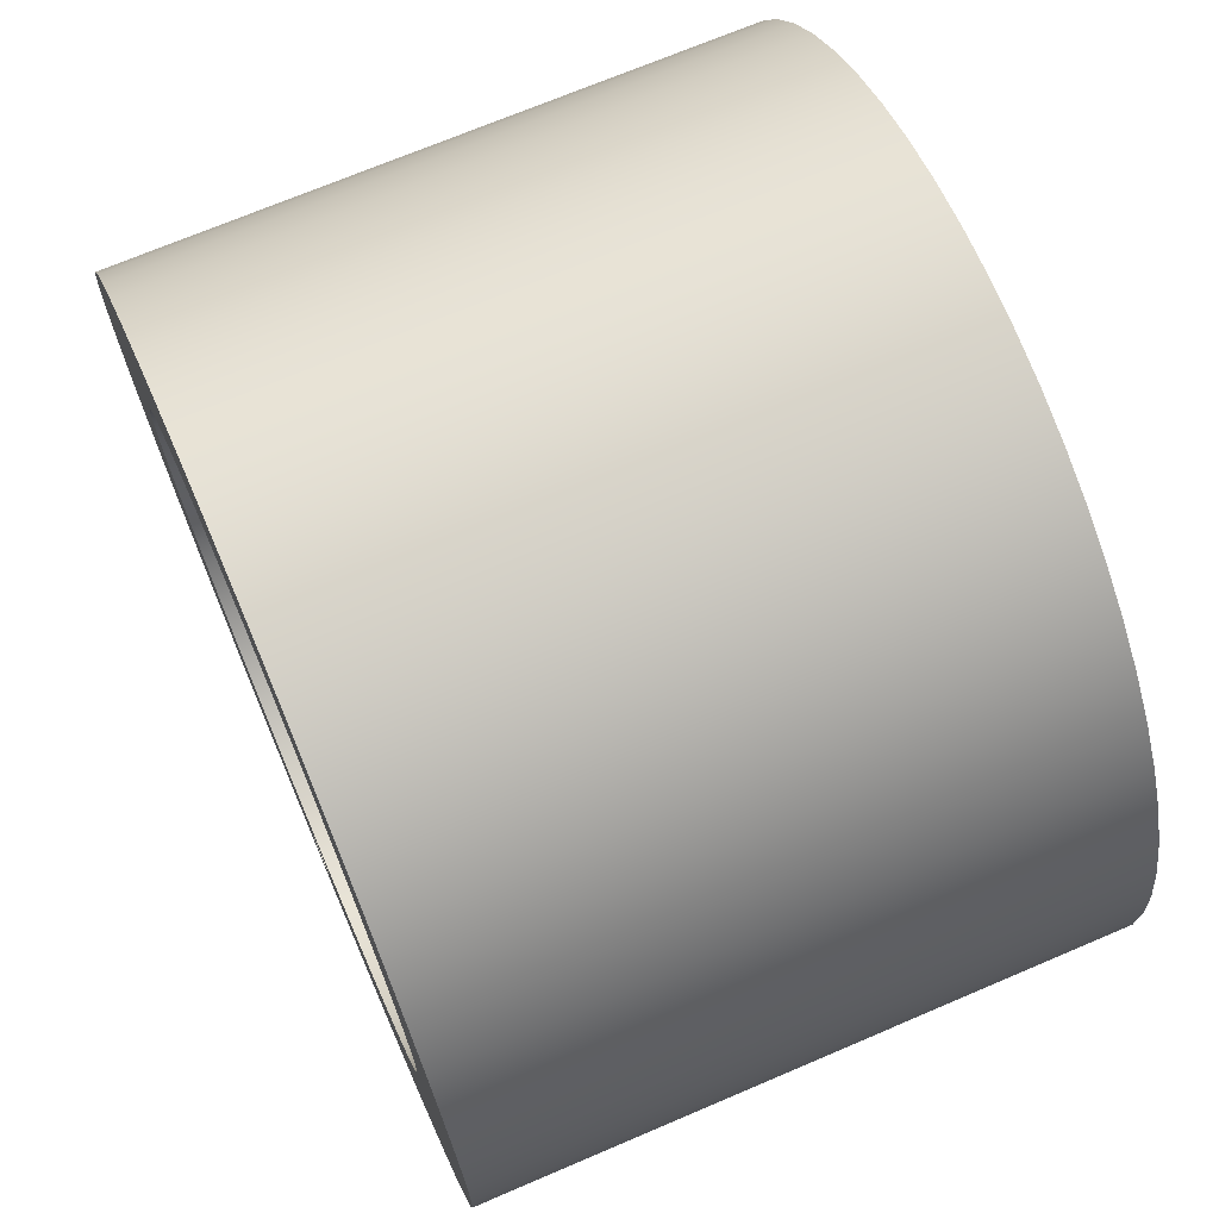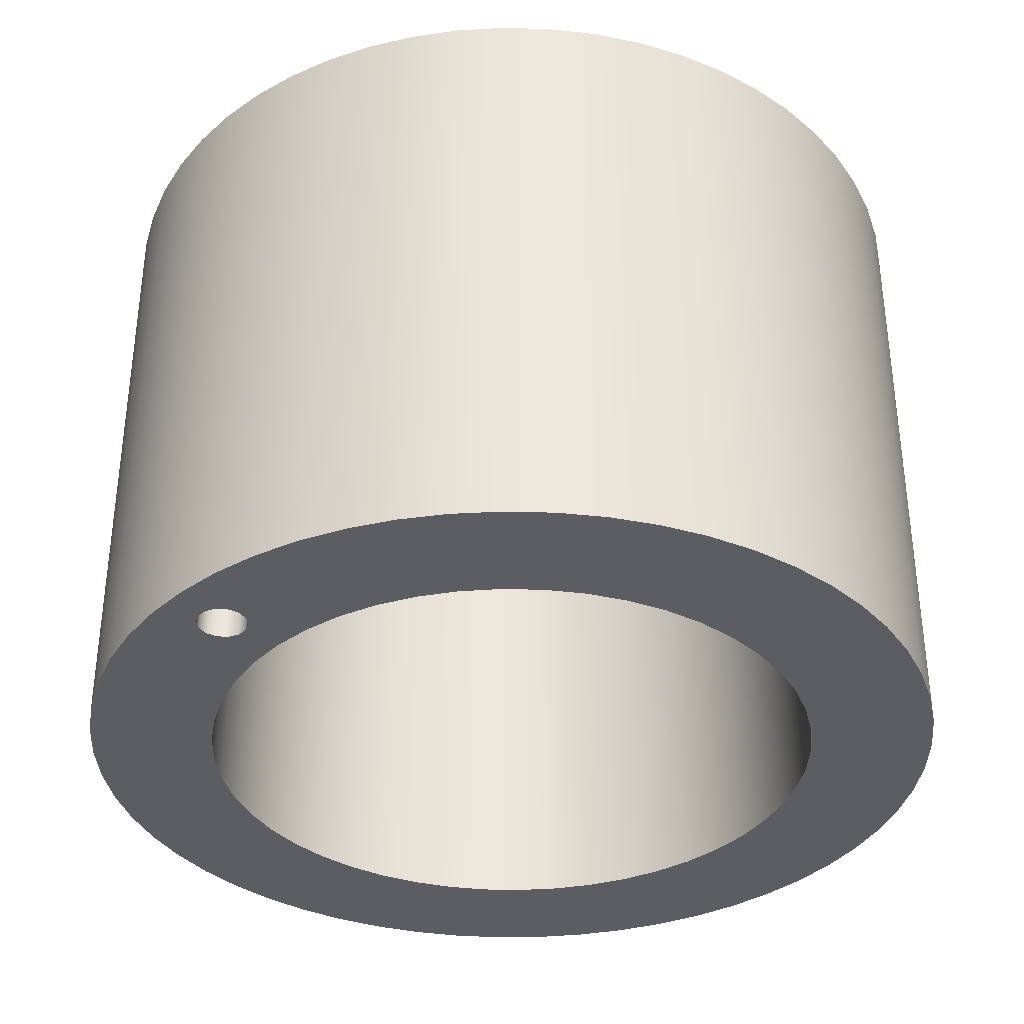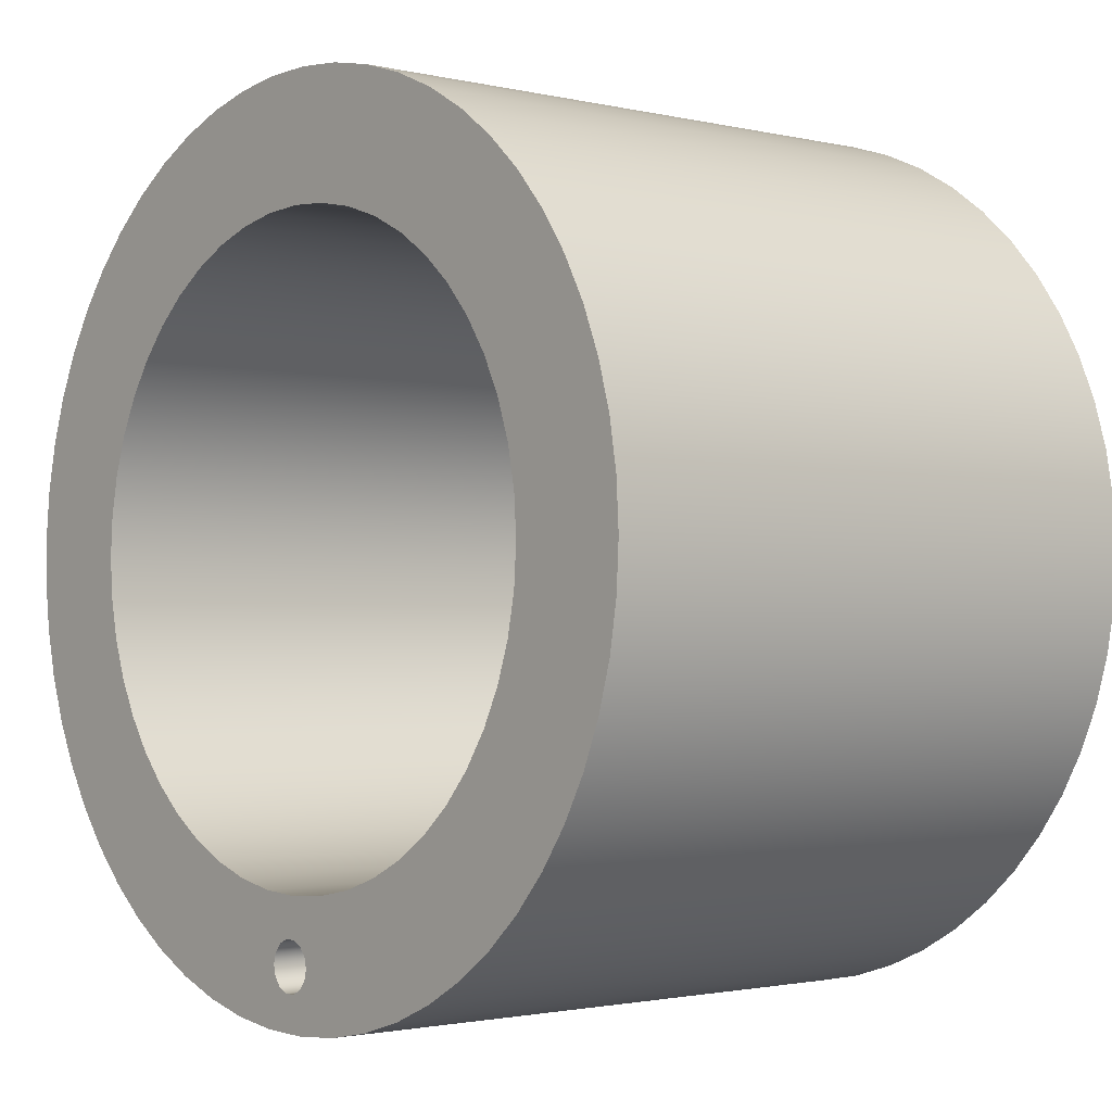
<metadata>
{"format":"obj","ext":"obj","renderer":"f3d","projection":"perspective","resolution":1024,"background":"white","views":[{"elev":69.9,"azim":-113.2,"up":"+Z"},{"elev":-35.6,"azim":-133.1,"up":"+Y"},{"elev":-1.7,"azim":-130.8,"up":"+Z"}]}
</metadata>
<code>
v 2.387 -25 -30.12
v 2.189 -25 -29.25
v 1.634 -25 -28.56
v 0.832 -25 -28.17
v -0.05811 -25 -28.17
v -0.8601 -25 -28.56
v -1.415 -25 -29.25
v -1.613 -25 -30.12
v -1.415 -25 -30.99
v -0.8601 -25 -31.69
v -0.05811 -25 -32.07
v 0.832 -25 -32.07
v 1.634 -25 -31.69
v 2.189 -25 -30.99
v 2.387 25 -30.12
v 2.189 25 -30.99
v 1.634 25 -31.69
v 0.832 25 -32.07
v -0.05811 25 -32.07
v -0.8601 25 -31.69
v -1.415 25 -30.99
v -1.613 25 -30.12
v -1.415 25 -29.25
v -0.8601 25 -28.56
v -0.05811 25 -28.17
v 0.832 25 -28.17
v 1.634 25 -28.56
v 2.189 25 -29.25
v 2.387 -25 -30.12
v 2.387 25 -30.12
v 2.387 -25 -30.12
v 2.189 -25 -30.99
v 1.634 -25 -31.69
v 0.832 -25 -32.07
v -0.05811 -25 -32.07
v -0.8601 -25 -31.69
v -1.415 -25 -30.99
v -1.613 -25 -30.12
v -1.415 -25 -29.25
v -0.8601 -25 -28.56
v -0.05811 -25 -28.17
v 0.832 -25 -28.17
v 1.634 -25 -28.56
v 2.189 -25 -29.25
v -25 -25 3.062e-15
v -24.79 -25 3.263
v -24.15 -25 6.47
v -23.1 -25 9.567
v -21.65 -25 12.5
v -19.83 -25 15.22
v -17.68 -25 17.68
v -15.22 -25 19.83
v -12.5 -25 21.65
v -9.567 -25 23.1
v -6.47 -25 24.15
v -3.263 -25 24.79
v 1.531e-15 -25 25
v 3.263 -25 24.79
v 6.47 -25 24.15
v 9.567 -25 23.1
v 12.5 -25 21.65
v 15.22 -25 19.83
v 17.68 -25 17.68
v 19.83 -25 15.22
v 21.65 -25 12.5
v 23.1 -25 9.567
v 24.15 -25 6.47
v 24.79 -25 3.263
v 25 -25 0
v 24.79 -25 -3.263
v 24.15 -25 -6.47
v 23.1 -25 -9.567
v 21.65 -25 -12.5
v 19.83 -25 -15.22
v 17.68 -25 -17.68
v 15.22 -25 -19.83
v 12.5 -25 -21.65
v 9.567 -25 -23.1
v 6.47 -25 -24.15
v 3.263 -25 -24.79
v 1.531e-15 -25 -25
v -3.263 -25 -24.79
v -6.47 -25 -24.15
v -9.567 -25 -23.1
v -12.5 -25 -21.65
v -15.22 -25 -19.83
v -17.68 -25 -17.68
v -19.83 -25 -15.22
v -21.65 -25 -12.5
v -23.1 -25 -9.567
v -24.15 -25 -6.47
v -24.79 -25 -3.263
v -35 -25 4.286e-15
v -34.79 -25 -3.85
v -34.15 -25 -7.654
v -33.1 -25 -11.36
v -31.65 -25 -14.94
v -29.82 -25 -18.33
v -27.62 -25 -21.5
v -25.09 -25 -24.41
v -22.25 -25 -27.02
v -19.14 -25 -29.3
v -15.8 -25 -31.23
v -12.27 -25 -32.78
v -8.592 -25 -33.93
v -4.807 -25 -34.67
v -0.9644 -25 -34.99
v 2.89 -25 -34.88
v 6.71 -25 -34.35
v 10.45 -25 -33.4
v 14.06 -25 -32.05
v 17.5 -25 -30.31
v 20.73 -25 -28.2
v 23.7 -25 -25.75
v 26.39 -25 -22.99
v 28.76 -25 -19.94
v 30.78 -25 -16.66
v 32.43 -25 -13.17
v 33.68 -25 -9.524
v 34.52 -25 -5.761
v 34.95 -25 -1.928
v 34.95 -25 1.928
v 34.52 -25 5.761
v 33.68 -25 9.524
v 32.43 -25 13.17
v 30.78 -25 16.66
v 28.76 -25 19.94
v 26.39 -25 22.99
v 23.7 -25 25.75
v 20.73 -25 28.2
v 17.5 -25 30.31
v 14.06 -25 32.05
v 10.45 -25 33.4
v 6.71 -25 34.35
v 2.89 -25 34.88
v -0.9644 -25 34.99
v -4.807 -25 34.67
v -8.592 -25 33.93
v -12.27 -25 32.78
v -15.8 -25 31.23
v -19.14 -25 29.3
v -22.25 -25 27.02
v -25.09 -25 24.41
v -27.62 -25 21.5
v -29.82 -25 18.33
v -31.65 -25 14.94
v -33.1 -25 11.36
v -34.15 -25 7.654
v -34.79 -25 3.85
v -25 -25 3.062e-15
v -24.79 -25 -3.263
v -24.15 -25 -6.47
v -23.1 -25 -9.567
v -21.65 -25 -12.5
v -19.83 -25 -15.22
v -17.68 -25 -17.68
v -15.22 -25 -19.83
v -12.5 -25 -21.65
v -9.567 -25 -23.1
v -6.47 -25 -24.15
v -3.263 -25 -24.79
v 1.531e-15 -25 -25
v 3.263 -25 -24.79
v 6.47 -25 -24.15
v 9.567 -25 -23.1
v 12.5 -25 -21.65
v 15.22 -25 -19.83
v 17.68 -25 -17.68
v 19.83 -25 -15.22
v 21.65 -25 -12.5
v 23.1 -25 -9.567
v 24.15 -25 -6.47
v 24.79 -25 -3.263
v 25 -25 0
v 24.79 -25 3.263
v 24.15 -25 6.47
v 23.1 -25 9.567
v 21.65 -25 12.5
v 19.83 -25 15.22
v 17.68 -25 17.68
v 15.22 -25 19.83
v 12.5 -25 21.65
v 9.567 -25 23.1
v 6.47 -25 24.15
v 3.263 -25 24.79
v 1.531e-15 -25 25
v -3.263 -25 24.79
v -6.47 -25 24.15
v -9.567 -25 23.1
v -12.5 -25 21.65
v -15.22 -25 19.83
v -17.68 -25 17.68
v -19.83 -25 15.22
v -21.65 -25 12.5
v -23.1 -25 9.567
v -24.15 -25 6.47
v -24.79 -25 3.263
v -25 25 3.062e-15
v -24.79 25 3.263
v -24.15 25 6.47
v -23.1 25 9.567
v -21.65 25 12.5
v -19.83 25 15.22
v -17.68 25 17.68
v -15.22 25 19.83
v -12.5 25 21.65
v -9.567 25 23.1
v -6.47 25 24.15
v -3.263 25 24.79
v 1.531e-15 25 25
v 3.263 25 24.79
v 6.47 25 24.15
v 9.567 25 23.1
v 12.5 25 21.65
v 15.22 25 19.83
v 17.68 25 17.68
v 19.83 25 15.22
v 21.65 25 12.5
v 23.1 25 9.567
v 24.15 25 6.47
v 24.79 25 3.263
v 25 25 0
v 24.79 25 -3.263
v 24.15 25 -6.47
v 23.1 25 -9.567
v 21.65 25 -12.5
v 19.83 25 -15.22
v 17.68 25 -17.68
v 15.22 25 -19.83
v 12.5 25 -21.65
v 9.567 25 -23.1
v 6.47 25 -24.15
v 3.263 25 -24.79
v 1.531e-15 25 -25
v -3.263 25 -24.79
v -6.47 25 -24.15
v -9.567 25 -23.1
v -12.5 25 -21.65
v -15.22 25 -19.83
v -17.68 25 -17.68
v -19.83 25 -15.22
v -21.65 25 -12.5
v -23.1 25 -9.567
v -24.15 25 -6.47
v -24.79 25 -3.263
v -25 25 3.062e-15
v -25 -25 3.062e-15
v -35 -25 4.286e-15
v -34.79 -25 3.85
v -34.15 -25 7.654
v -33.1 -25 11.36
v -31.65 -25 14.94
v -29.82 -25 18.33
v -27.62 -25 21.5
v -25.09 -25 24.41
v -22.25 -25 27.02
v -19.14 -25 29.3
v -15.8 -25 31.23
v -12.27 -25 32.78
v -8.592 -25 33.93
v -4.807 -25 34.67
v -0.9644 -25 34.99
v 2.89 -25 34.88
v 6.71 -25 34.35
v 10.45 -25 33.4
v 14.06 -25 32.05
v 17.5 -25 30.31
v 20.73 -25 28.2
v 23.7 -25 25.75
v 26.39 -25 22.99
v 28.76 -25 19.94
v 30.78 -25 16.66
v 32.43 -25 13.17
v 33.68 -25 9.524
v 34.52 -25 5.761
v 34.95 -25 1.928
v 34.95 -25 -1.928
v 34.52 -25 -5.761
v 33.68 -25 -9.524
v 32.43 -25 -13.17
v 30.78 -25 -16.66
v 28.76 -25 -19.94
v 26.39 -25 -22.99
v 23.7 -25 -25.75
v 20.73 -25 -28.2
v 17.5 -25 -30.31
v 14.06 -25 -32.05
v 10.45 -25 -33.4
v 6.71 -25 -34.35
v 2.89 -25 -34.88
v -0.9644 -25 -34.99
v -4.807 -25 -34.67
v -8.592 -25 -33.93
v -12.27 -25 -32.78
v -15.8 -25 -31.23
v -19.14 -25 -29.3
v -22.25 -25 -27.02
v -25.09 -25 -24.41
v -27.62 -25 -21.5
v -29.82 -25 -18.33
v -31.65 -25 -14.94
v -33.1 -25 -11.36
v -34.15 -25 -7.654
v -34.79 -25 -3.85
v -35 25 4.286e-15
v -34.79 25 -3.85
v -34.15 25 -7.654
v -33.1 25 -11.36
v -31.65 25 -14.94
v -29.82 25 -18.33
v -27.62 25 -21.5
v -25.09 25 -24.41
v -22.25 25 -27.02
v -19.14 25 -29.3
v -15.8 25 -31.23
v -12.27 25 -32.78
v -8.592 25 -33.93
v -4.807 25 -34.67
v -0.9644 25 -34.99
v 2.89 25 -34.88
v 6.71 25 -34.35
v 10.45 25 -33.4
v 14.06 25 -32.05
v 17.5 25 -30.31
v 20.73 25 -28.2
v 23.7 25 -25.75
v 26.39 25 -22.99
v 28.76 25 -19.94
v 30.78 25 -16.66
v 32.43 25 -13.17
v 33.68 25 -9.524
v 34.52 25 -5.761
v 34.95 25 -1.928
v 34.95 25 1.928
v 34.52 25 5.761
v 33.68 25 9.524
v 32.43 25 13.17
v 30.78 25 16.66
v 28.76 25 19.94
v 26.39 25 22.99
v 23.7 25 25.75
v 20.73 25 28.2
v 17.5 25 30.31
v 14.06 25 32.05
v 10.45 25 33.4
v 6.71 25 34.35
v 2.89 25 34.88
v -0.9644 25 34.99
v -4.807 25 34.67
v -8.592 25 33.93
v -12.27 25 32.78
v -15.8 25 31.23
v -19.14 25 29.3
v -22.25 25 27.02
v -25.09 25 24.41
v -27.62 25 21.5
v -29.82 25 18.33
v -31.65 25 14.94
v -33.1 25 11.36
v -34.15 25 7.654
v -34.79 25 3.85
v -35 -25 4.286e-15
v -35 25 4.286e-15
v 2.387 25 -30.12
v 2.189 25 -29.25
v 1.634 25 -28.56
v 0.832 25 -28.17
v -0.05811 25 -28.17
v -0.8601 25 -28.56
v -1.415 25 -29.25
v -1.613 25 -30.12
v -1.415 25 -30.99
v -0.8601 25 -31.69
v -0.05811 25 -32.07
v 0.832 25 -32.07
v 1.634 25 -31.69
v 2.189 25 -30.99
v -25 25 3.062e-15
v -24.79 25 -3.263
v -24.15 25 -6.47
v -23.1 25 -9.567
v -21.65 25 -12.5
v -19.83 25 -15.22
v -17.68 25 -17.68
v -15.22 25 -19.83
v -12.5 25 -21.65
v -9.567 25 -23.1
v -6.47 25 -24.15
v -3.263 25 -24.79
v 1.531e-15 25 -25
v 3.263 25 -24.79
v 6.47 25 -24.15
v 9.567 25 -23.1
v 12.5 25 -21.65
v 15.22 25 -19.83
v 17.68 25 -17.68
v 19.83 25 -15.22
v 21.65 25 -12.5
v 23.1 25 -9.567
v 24.15 25 -6.47
v 24.79 25 -3.263
v 25 25 0
v 24.79 25 3.263
v 24.15 25 6.47
v 23.1 25 9.567
v 21.65 25 12.5
v 19.83 25 15.22
v 17.68 25 17.68
v 15.22 25 19.83
v 12.5 25 21.65
v 9.567 25 23.1
v 6.47 25 24.15
v 3.263 25 24.79
v 1.531e-15 25 25
v -3.263 25 24.79
v -6.47 25 24.15
v -9.567 25 23.1
v -12.5 25 21.65
v -15.22 25 19.83
v -17.68 25 17.68
v -19.83 25 15.22
v -21.65 25 12.5
v -23.1 25 9.567
v -24.15 25 6.47
v -24.79 25 3.263
v -35 25 4.286e-15
v -34.79 25 3.85
v -34.15 25 7.654
v -33.1 25 11.36
v -31.65 25 14.94
v -29.82 25 18.33
v -27.62 25 21.5
v -25.09 25 24.41
v -22.25 25 27.02
v -19.14 25 29.3
v -15.8 25 31.23
v -12.27 25 32.78
v -8.592 25 33.93
v -4.807 25 34.67
v -0.9644 25 34.99
v 2.89 25 34.88
v 6.71 25 34.35
v 10.45 25 33.4
v 14.06 25 32.05
v 17.5 25 30.31
v 20.73 25 28.2
v 23.7 25 25.75
v 26.39 25 22.99
v 28.76 25 19.94
v 30.78 25 16.66
v 32.43 25 13.17
v 33.68 25 9.524
v 34.52 25 5.761
v 34.95 25 1.928
v 34.95 25 -1.928
v 34.52 25 -5.761
v 33.68 25 -9.524
v 32.43 25 -13.17
v 30.78 25 -16.66
v 28.76 25 -19.94
v 26.39 25 -22.99
v 23.7 25 -25.75
v 20.73 25 -28.2
v 17.5 25 -30.31
v 14.06 25 -32.05
v 10.45 25 -33.4
v 6.71 25 -34.35
v 2.89 25 -34.88
v -0.9644 25 -34.99
v -4.807 25 -34.67
v -8.592 25 -33.93
v -12.27 25 -32.78
v -15.8 25 -31.23
v -19.14 25 -29.3
v -22.25 25 -27.02
v -25.09 25 -24.41
v -27.62 25 -21.5
v -29.82 25 -18.33
v -31.65 25 -14.94
v -33.1 25 -11.36
v -34.15 25 -7.654
v -34.79 25 -3.85
g 5ecc6d10-e2e3-11ea-b89d-54bf646e7e1f
f 2 28 1
f 1 28 30
f 29 15 14
f 14 15 16
f 14 16 13
f 13 16 17
f 13 17 12
f 12 17 18
f 12 18 11
f 11 18 19
f 11 19 10
f 10 19 20
f 10 20 9
f 9 20 21
f 9 21 8
f 8 21 22
f 8 22 7
f 7 22 23
f 7 23 6
f 6 23 24
f 6 24 5
f 5 24 25
f 5 25 4
f 4 25 26
f 4 26 3
f 3 26 27
f 3 27 2
f 2 27 28
g 5e74669c-e2e3-11ea-a583-54bf646e7e1f
f 32 109 31
f 31 109 79
f 31 79 44
f 44 79 80
f 44 80 43
f 43 80 42
f 42 80 81
f 42 81 41
f 41 81 40
f 40 81 82
f 40 82 39
f 39 82 83
f 39 83 38
f 38 83 105
f 38 105 106
f 109 32 108
f 108 32 33
f 108 33 34
f 108 34 107
f 107 34 35
f 107 35 36
f 107 36 106
f 106 36 37
f 106 37 38
f 46 149 45
f 45 149 93
f 45 93 94
f 149 46 148
f 148 46 47
f 148 47 147
f 147 47 48
f 147 48 146
f 146 48 49
f 146 49 145
f 145 49 50
f 145 50 144
f 144 50 143
f 143 50 51
f 143 51 142
f 142 51 52
f 142 52 141
f 141 52 53
f 141 53 140
f 140 53 54
f 140 54 139
f 139 54 55
f 139 55 138
f 138 55 56
f 138 56 137
f 137 56 136
f 136 56 57
f 136 57 135
f 135 57 58
f 135 58 134
f 134 58 59
f 134 59 133
f 133 59 60
f 133 60 132
f 132 60 61
f 132 61 131
f 131 61 130
f 130 61 62
f 130 62 129
f 129 62 63
f 129 63 128
f 128 63 64
f 128 64 127
f 127 64 65
f 127 65 126
f 126 65 66
f 126 66 125
f 125 66 124
f 124 66 67
f 124 67 123
f 123 67 68
f 123 68 122
f 122 68 69
f 122 69 121
f 121 69 70
f 121 70 120
f 120 70 71
f 120 71 119
f 119 71 72
f 119 72 118
f 118 72 117
f 117 72 73
f 117 73 116
f 116 73 74
f 116 74 115
f 115 74 75
f 115 75 114
f 114 75 76
f 114 76 113
f 113 76 77
f 113 77 112
f 112 77 111
f 111 77 78
f 111 78 110
f 110 78 79
f 110 79 109
f 105 83 104
f 104 83 84
f 104 84 103
f 103 84 85
f 103 85 102
f 102 85 86
f 102 86 101
f 101 86 87
f 101 87 100
f 100 87 88
f 100 88 99
f 99 88 98
f 98 88 89
f 98 89 97
f 97 89 90
f 97 90 96
f 96 90 91
f 96 91 95
f 95 91 92
f 95 92 94
f 94 92 45
g 5e759f12-e2e3-11ea-9c3b-54bf646e7e1f
f 151 245 150
f 150 245 246
f 247 198 197
f 197 198 199
f 197 199 196
f 196 199 200
f 196 200 195
f 195 200 201
f 195 201 194
f 194 201 202
f 194 202 193
f 193 202 203
f 193 203 192
f 192 203 204
f 192 204 191
f 191 204 205
f 191 205 190
f 190 205 206
f 190 206 189
f 189 206 207
f 189 207 188
f 188 207 208
f 188 208 187
f 187 208 209
f 187 209 186
f 186 209 210
f 186 210 185
f 185 210 211
f 185 211 184
f 184 211 212
f 184 212 183
f 183 212 213
f 183 213 182
f 182 213 214
f 182 214 181
f 181 214 215
f 181 215 180
f 180 215 216
f 180 216 179
f 179 216 217
f 179 217 178
f 178 217 218
f 178 218 177
f 177 218 219
f 177 219 176
f 176 219 220
f 176 220 175
f 175 220 221
f 175 221 174
f 174 221 222
f 174 222 173
f 173 222 223
f 173 223 172
f 172 223 224
f 172 224 171
f 171 224 225
f 171 225 170
f 170 225 226
f 170 226 169
f 169 226 227
f 169 227 168
f 168 227 228
f 168 228 167
f 167 228 229
f 167 229 166
f 166 229 230
f 166 230 165
f 165 230 231
f 165 231 164
f 164 231 232
f 164 232 163
f 163 232 233
f 163 233 162
f 162 233 234
f 162 234 161
f 161 234 235
f 161 235 160
f 160 235 236
f 160 236 159
f 159 236 237
f 159 237 158
f 158 237 238
f 158 238 157
f 157 238 239
f 157 239 156
f 156 239 240
f 156 240 155
f 155 240 241
f 155 241 154
f 154 241 242
f 154 242 153
f 153 242 243
f 153 243 152
f 152 243 244
f 152 244 151
f 151 244 245
g 5e76896e-e2e3-11ea-8bed-54bf646e7e1f
f 249 361 248
f 248 361 363
f 362 305 304
f 304 305 306
f 304 306 303
f 303 306 307
f 303 307 302
f 302 307 308
f 302 308 301
f 301 308 309
f 301 309 300
f 300 309 310
f 300 310 299
f 299 310 311
f 299 311 298
f 298 311 312
f 298 312 297
f 297 312 313
f 297 313 296
f 296 313 314
f 296 314 295
f 295 314 315
f 295 315 294
f 294 315 316
f 294 316 293
f 293 316 317
f 293 317 292
f 292 317 318
f 292 318 291
f 291 318 319
f 291 319 290
f 290 319 320
f 290 320 289
f 289 320 321
f 289 321 288
f 288 321 322
f 288 322 287
f 287 322 323
f 287 323 286
f 286 323 324
f 286 324 285
f 285 324 325
f 285 325 284
f 284 325 326
f 284 326 283
f 283 326 327
f 283 327 282
f 282 327 328
f 282 328 281
f 281 328 329
f 281 329 280
f 280 329 330
f 280 330 279
f 279 330 331
f 279 331 278
f 278 331 332
f 278 332 277
f 277 332 333
f 277 333 276
f 276 333 334
f 276 334 275
f 275 334 335
f 275 335 274
f 274 335 336
f 274 336 273
f 273 336 337
f 273 337 272
f 272 337 338
f 272 338 271
f 271 338 339
f 271 339 270
f 270 339 340
f 270 340 269
f 269 340 341
f 269 341 268
f 268 341 342
f 268 342 267
f 267 342 343
f 267 343 266
f 266 343 344
f 266 344 265
f 265 344 345
f 265 345 264
f 264 345 346
f 264 346 263
f 263 346 347
f 263 347 262
f 262 347 348
f 262 348 261
f 261 348 349
f 261 349 260
f 260 349 350
f 260 350 259
f 259 350 351
f 259 351 258
f 258 351 352
f 258 352 257
f 257 352 353
f 257 353 256
f 256 353 354
f 256 354 255
f 255 354 355
f 255 355 254
f 254 355 356
f 254 356 253
f 253 356 357
f 253 357 252
f 252 357 358
f 252 358 251
f 251 358 359
f 251 359 250
f 250 359 360
f 250 360 249
f 249 360 361
g 5e774c90-e2e3-11ea-98fa-54bf646e7e1f
f 365 392 364
f 364 392 467
f 364 467 377
f 377 467 468
f 377 468 376
f 376 468 375
f 375 468 469
f 375 469 374
f 374 469 373
f 373 469 470
f 373 470 372
f 372 470 371
f 371 470 471
f 371 471 388
f 388 471 472
f 388 472 387
f 387 472 473
f 387 473 386
f 386 473 474
f 386 474 385
f 385 474 475
f 385 475 384
f 384 475 476
f 384 476 383
f 383 476 477
f 383 477 478
f 392 365 391
f 391 365 366
f 391 366 367
f 391 367 390
f 390 367 368
f 390 368 369
f 390 369 389
f 389 369 370
f 389 370 388
f 388 370 371
f 379 482 378
f 378 482 426
f 378 426 427
f 482 379 481
f 481 379 380
f 481 380 480
f 480 380 381
f 480 381 479
f 479 381 382
f 479 382 478
f 478 382 383
f 467 392 466
f 466 392 393
f 466 393 465
f 465 393 394
f 465 394 464
f 464 394 463
f 463 394 395
f 463 395 462
f 462 395 396
f 462 396 461
f 461 396 397
f 461 397 460
f 460 397 398
f 460 398 459
f 459 398 399
f 459 399 458
f 458 399 457
f 457 399 400
f 457 400 456
f 456 400 401
f 456 401 455
f 455 401 402
f 455 402 454
f 454 402 403
f 454 403 453
f 453 403 404
f 453 404 452
f 452 404 405
f 452 405 451
f 451 405 450
f 450 405 406
f 450 406 449
f 449 406 407
f 449 407 448
f 448 407 408
f 448 408 447
f 447 408 409
f 447 409 446
f 446 409 410
f 446 410 445
f 445 410 444
f 444 410 411
f 444 411 443
f 443 411 412
f 443 412 442
f 442 412 413
f 442 413 441
f 441 413 414
f 441 414 440
f 440 414 415
f 440 415 439
f 439 415 438
f 438 415 416
f 438 416 437
f 437 416 417
f 437 417 436
f 436 417 418
f 436 418 435
f 435 418 419
f 435 419 434
f 434 419 420
f 434 420 433
f 433 420 421
f 433 421 432
f 432 421 431
f 431 421 422
f 431 422 430
f 430 422 423
f 430 423 429
f 429 423 424
f 429 424 428
f 428 424 425
f 428 425 427
f 427 425 378

</code>
